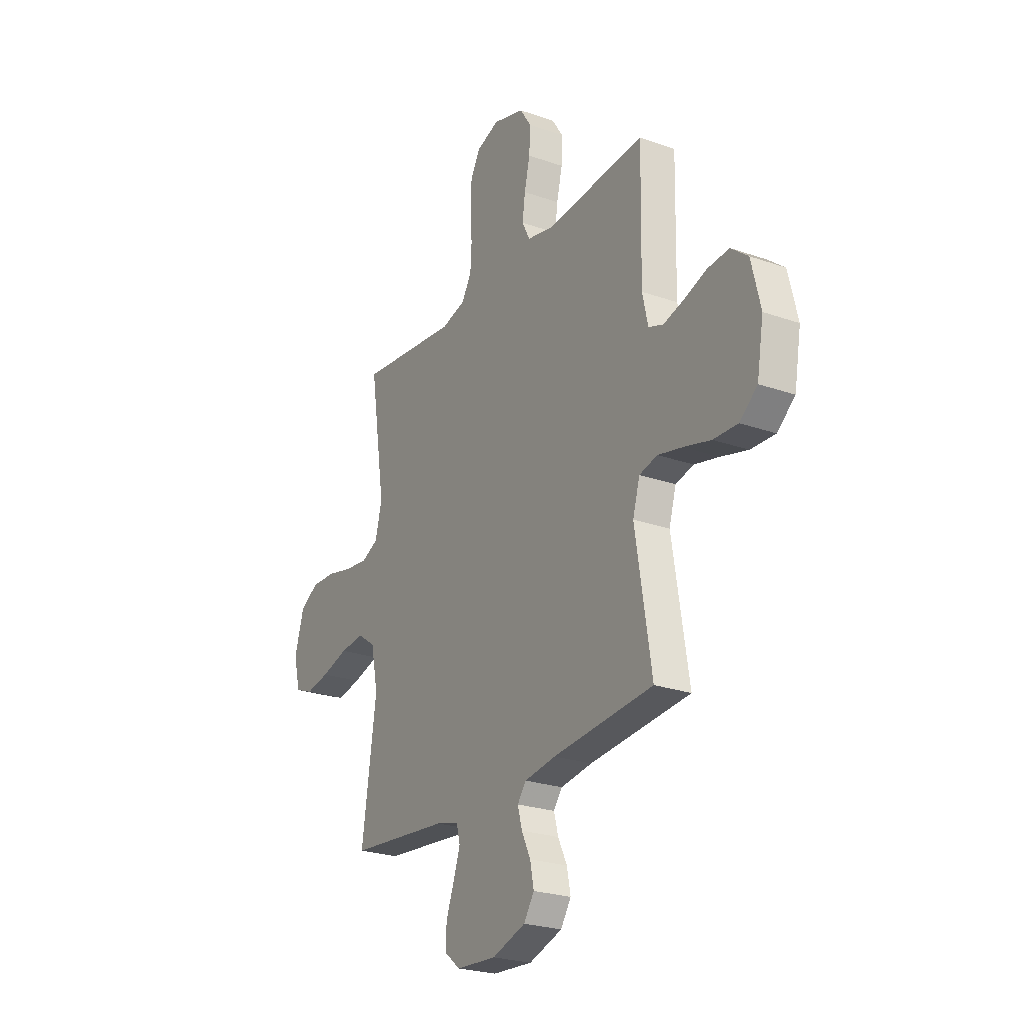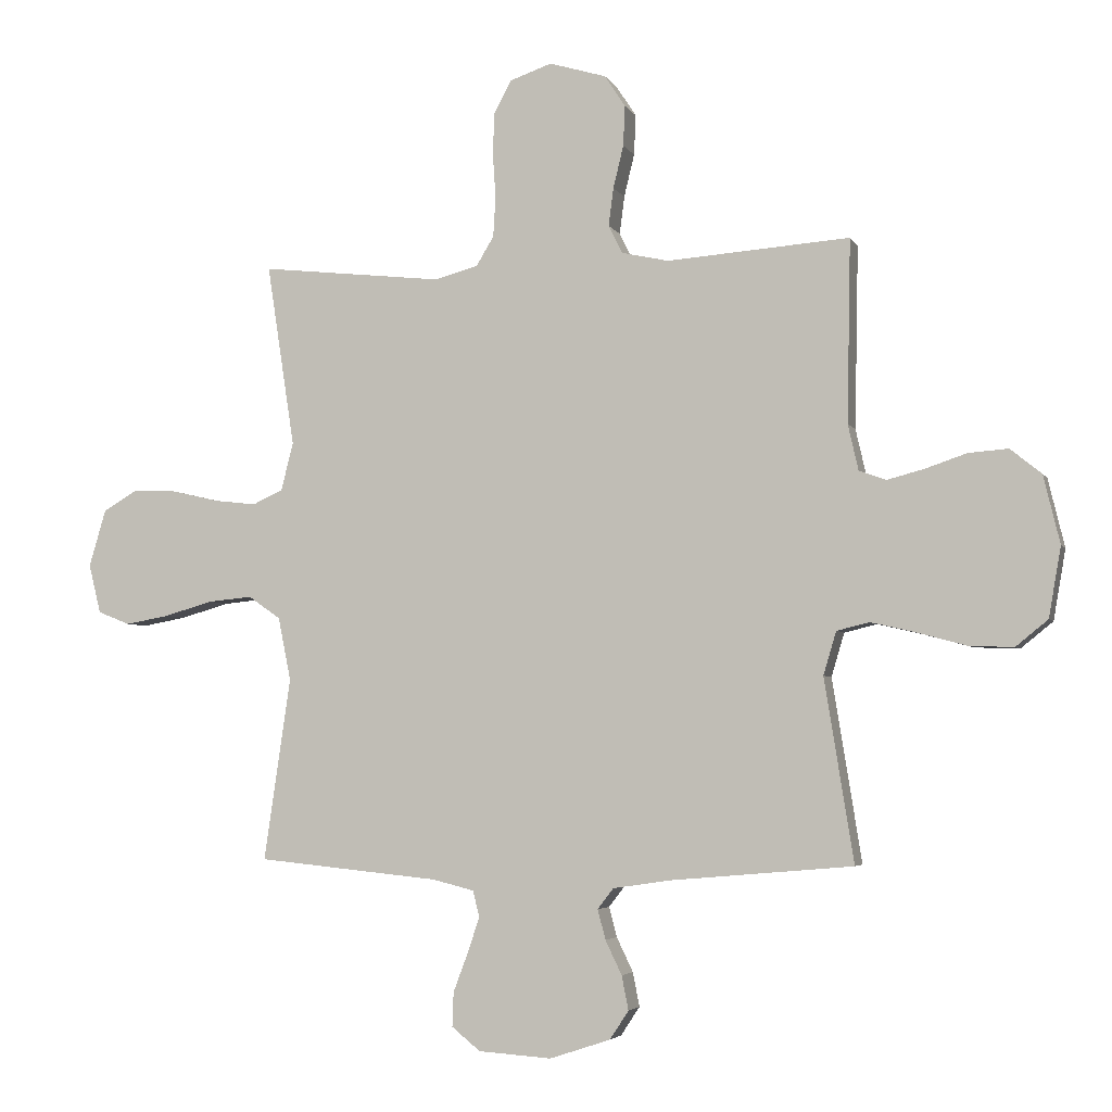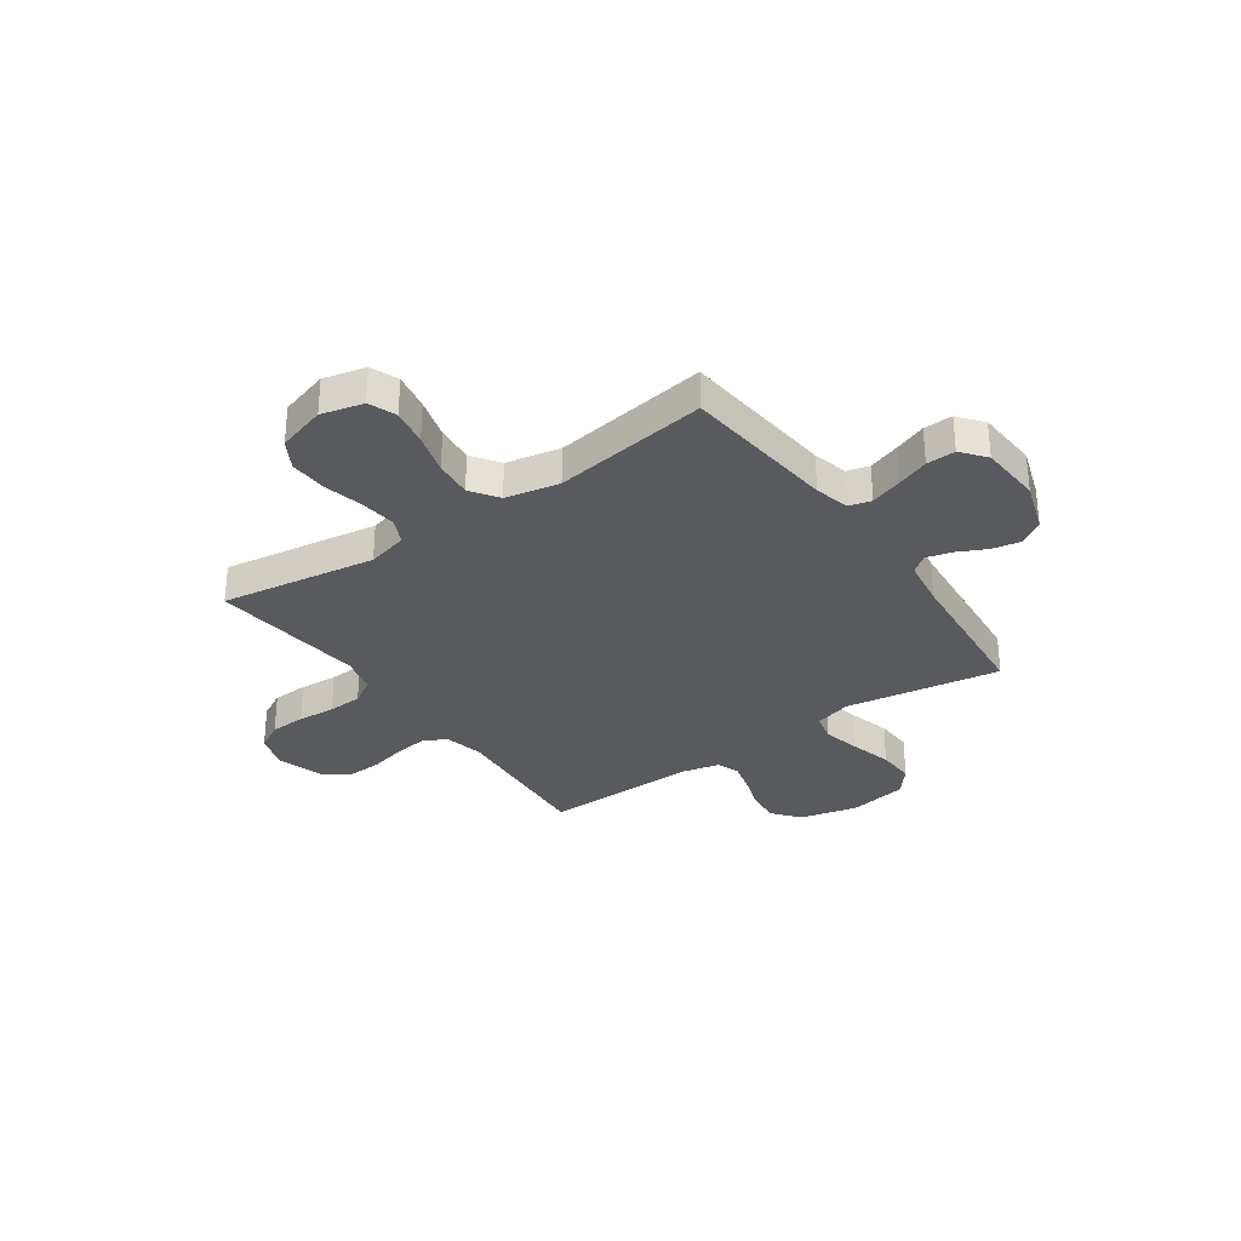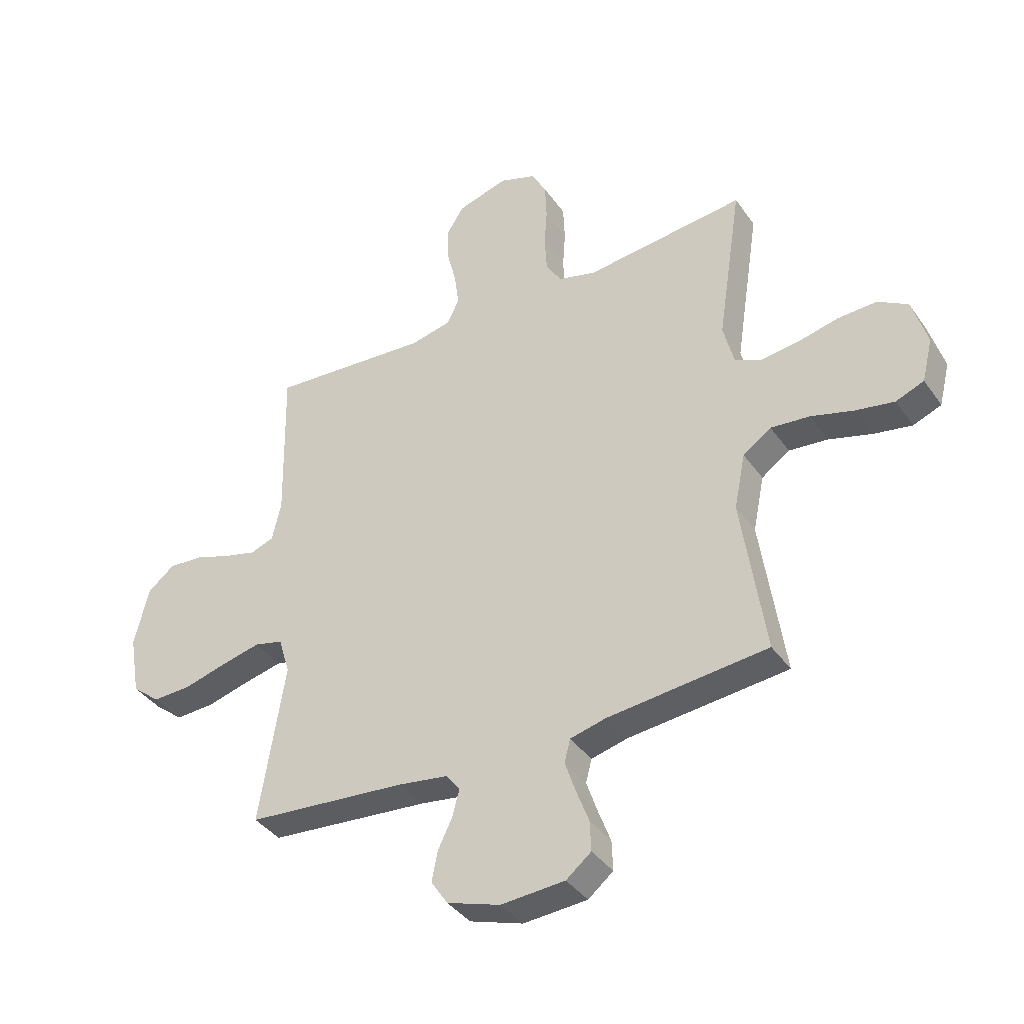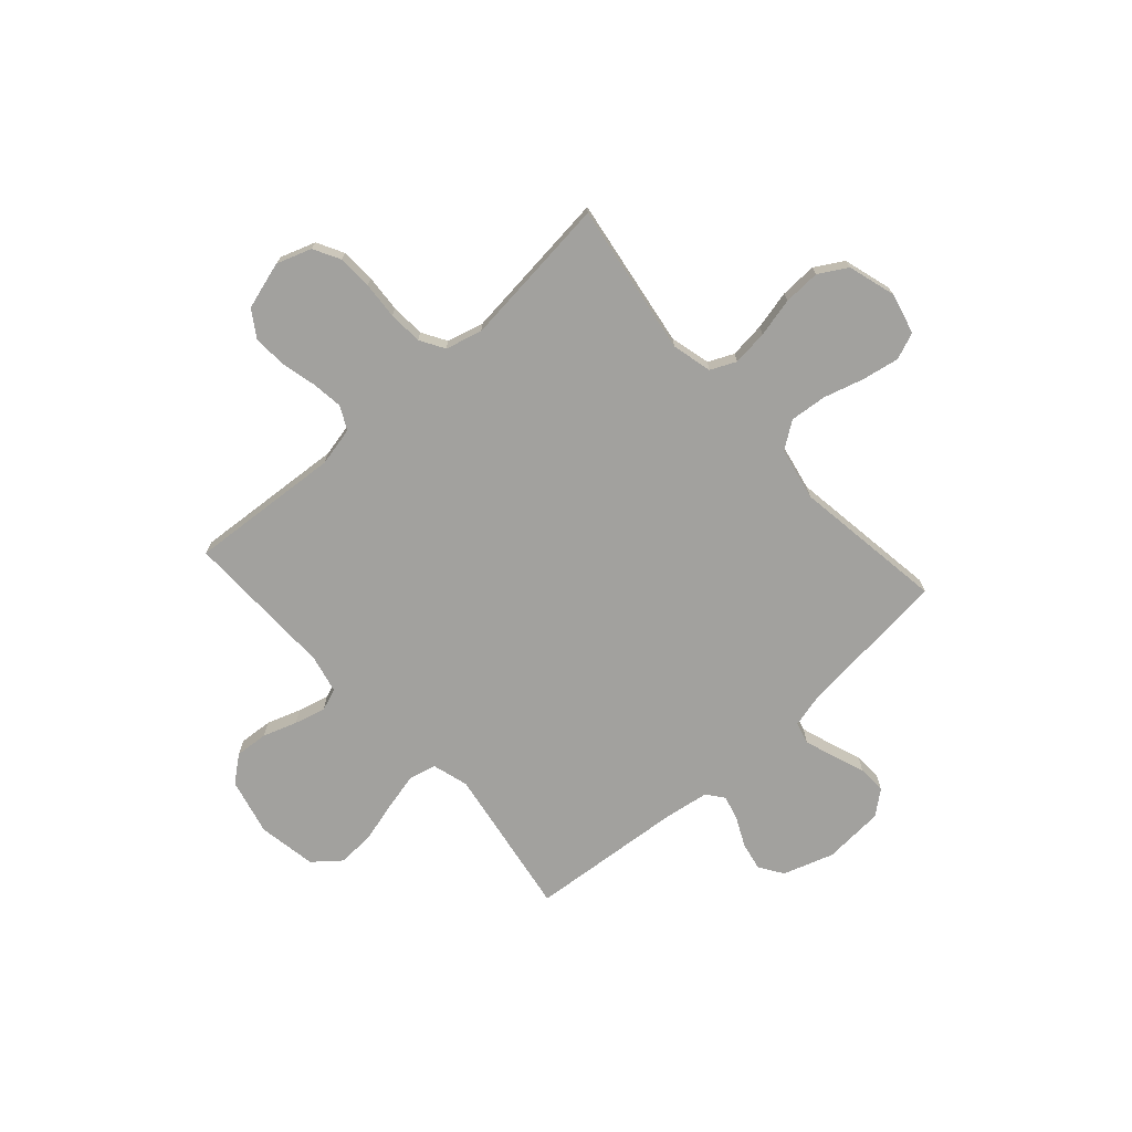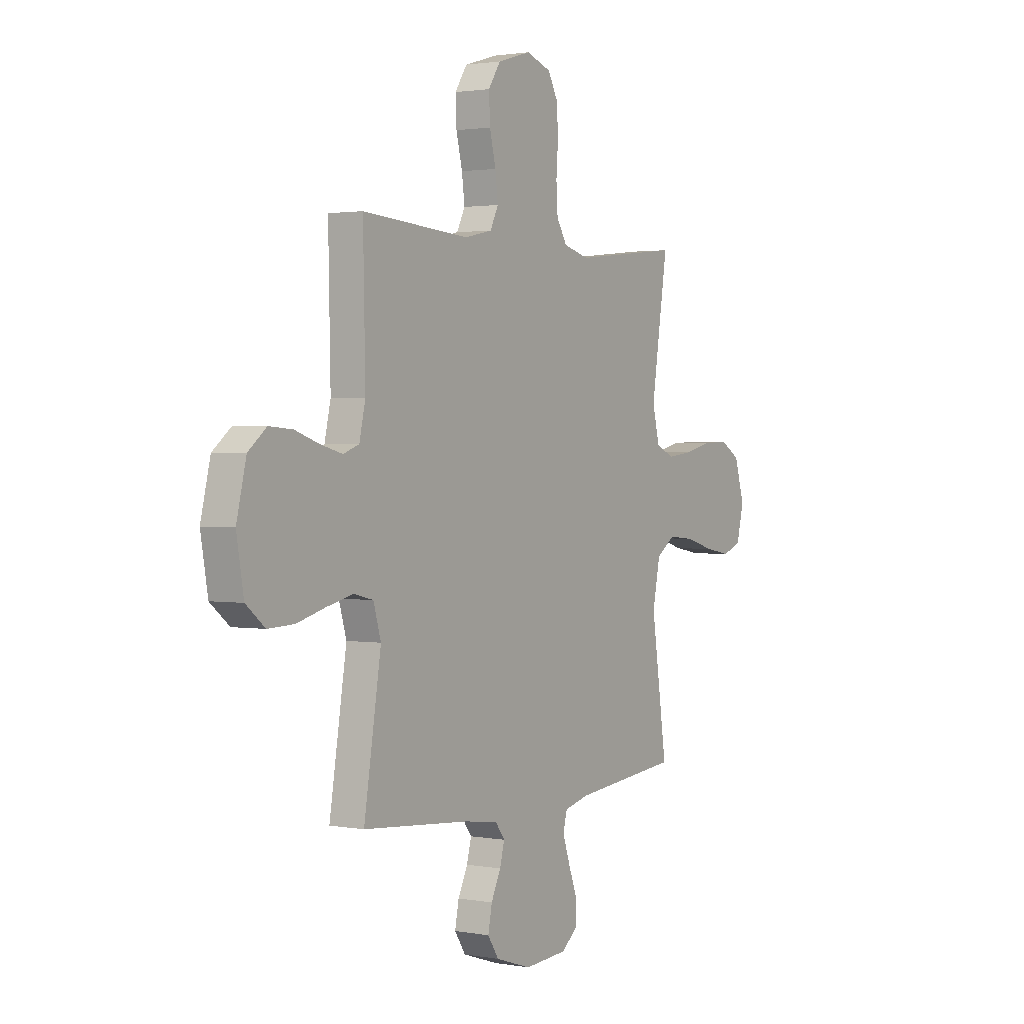
<metadata>
{"format":"obj","ext":"obj","renderer":"f3d","projection":"perspective","resolution":1024,"background":"white","views":[{"elev":-24.7,"azim":-119.9,"up":"+Z"},{"elev":-4.1,"azim":-163.6,"up":"+Z"},{"elev":-31.2,"azim":125.0,"up":"+Y"},{"elev":-38.5,"azim":31.2,"up":"+Z"},{"elev":-72.1,"azim":41.8,"up":"+Y"},{"elev":1.7,"azim":-57.4,"up":"+Z"}]}
</metadata>
<code>
v 0.5 0.07 0.5
v 0.454 0.07 0.2
v 0.474 0.07 0.121
v 0.524 0.07 0.098
v 0.594 0.07 0.106
v 0.671 0.07 0.124
v 0.744 0.07 0.127
v 0.8 0.07 0.094
v 0.828 0.07 0
v 0.808 0.07 -0.081
v 0.755 0.07 -0.102
v 0.683 0.07 -0.089
v 0.603 0.07 -0.066
v 0.53 0.07 -0.059
v 0.477 0.07 -0.096
v 0.456 0.07 -0.2
v 0.5 0.07 -0.5
v 0.2 0.07 -0.53
v 0.132 0.07 -0.547
v 0.121 0.07 -0.59
v 0.141 0.07 -0.649
v 0.165 0.07 -0.713
v 0.167 0.07 -0.769
v 0.12 0.07 -0.807
v 0 0.07 -0.815
v -0.1 0.07 -0.782
v -0.131 0.07 -0.735
v -0.12 0.07 -0.679
v -0.093 0.07 -0.623
v -0.08 0.07 -0.574
v -0.106 0.07 -0.54
v -0.2 0.07 -0.526
v -0.5 0.07 -0.5
v -0.452 0.07 -0.2
v -0.473 0.07 -0.129
v -0.527 0.07 -0.116
v -0.6 0.07 -0.133
v -0.681 0.07 -0.155
v -0.754 0.07 -0.158
v -0.807 0.07 -0.115
v -0.827 0.07 0
v -0.8 0.07 0.112
v -0.749 0.07 0.153
v -0.684 0.07 0.148
v -0.616 0.07 0.125
v -0.555 0.07 0.109
v -0.511 0.07 0.125
v -0.494 0.07 0.2
v -0.5 0.07 0.5
v -0.2 0.07 0.478
v -0.123 0.07 0.495
v -0.1 0.07 0.541
v -0.108 0.07 0.603
v -0.125 0.07 0.673
v -0.128 0.07 0.739
v -0.094 0.07 0.791
v 0 0.07 0.819
v 0.069 0.07 0.795
v 0.097 0.07 0.743
v 0.1 0.07 0.674
v 0.095 0.07 0.601
v 0.099 0.07 0.534
v 0.128 0.07 0.486
v 0.2 0.07 0.467
v 0.5 0 0.5
v 0.454 0 0.2
v 0.474 0 0.121
v 0.524 0 0.098
v 0.594 0 0.106
v 0.671 0 0.124
v 0.744 0 0.127
v 0.8 0 0.094
v 0.828 0 0
v 0.808 0 -0.081
v 0.755 0 -0.102
v 0.683 0 -0.089
v 0.603 0 -0.066
v 0.53 0 -0.059
v 0.477 0 -0.096
v 0.456 0 -0.2
v 0.5 0 -0.5
v 0.2 0 -0.53
v 0.132 0 -0.547
v 0.121 0 -0.59
v 0.141 0 -0.649
v 0.165 0 -0.713
v 0.167 0 -0.769
v 0.12 0 -0.807
v 0 0 -0.815
v -0.1 0 -0.782
v -0.131 0 -0.735
v -0.12 0 -0.679
v -0.093 0 -0.623
v -0.08 0 -0.574
v -0.106 0 -0.54
v -0.2 0 -0.526
v -0.5 0 -0.5
v -0.452 0 -0.2
v -0.473 0 -0.129
v -0.527 0 -0.116
v -0.6 0 -0.133
v -0.681 0 -0.155
v -0.754 0 -0.158
v -0.807 0 -0.115
v -0.827 0 0
v -0.8 0 0.112
v -0.749 0 0.153
v -0.684 0 0.148
v -0.616 0 0.125
v -0.555 0 0.109
v -0.511 0 0.125
v -0.494 0 0.2
v -0.5 0 0.5
v -0.2 0 0.478
v -0.123 0 0.495
v -0.1 0 0.541
v -0.108 0 0.603
v -0.125 0 0.673
v -0.128 0 0.739
v -0.094 0 0.791
v 0 0 0.819
v 0.069 0 0.795
v 0.097 0 0.743
v 0.1 0 0.674
v 0.095 0 0.601
v 0.099 0 0.534
v 0.128 0 0.486
v 0.2 0 0.467
f 58 59 60 61
f 58 61 62
f 57 58 62
f 56 57 62
f 53 54 55 56
f 52 53 56 62
f 51 52 62 63
f 48 49 50
f 47 48 50 51
f 42 43 44 45
f 42 45 46
f 41 42 46
f 40 41 46 47
f 37 38 39 40
f 36 37 40 47
f 32 33 34
f 31 32 34 35
f 26 27 28 29
f 26 29 30
f 25 26 30
f 24 25 30
f 21 22 23 24
f 20 21 24 30
f 19 20 30 31
f 16 17 18
f 15 16 18 19
f 10 11 12 13
f 10 13 14
f 9 10 14
f 8 9 14
f 5 6 7 8
f 4 5 8 14
f 3 4 14 15
f 64 1 2
f 35 36 47 51
f 35 51 63 64
f 19 31 35 64
f 15 19 64
f 2 3 15 64
f 125 124 123 122
f 126 125 122
f 126 122 121
f 126 121 120
f 120 119 118 117
f 126 120 117 116
f 127 126 116 115
f 114 113 112
f 115 114 112 111
f 109 108 107 106
f 110 109 106
f 110 106 105
f 111 110 105 104
f 104 103 102 101
f 111 104 101 100
f 98 97 96
f 99 98 96 95
f 93 92 91 90
f 94 93 90
f 94 90 89
f 94 89 88
f 88 87 86 85
f 94 88 85 84
f 95 94 84 83
f 82 81 80
f 83 82 80 79
f 77 76 75 74
f 78 77 74
f 78 74 73
f 78 73 72
f 72 71 70 69
f 78 72 69 68
f 79 78 68 67
f 66 65 128
f 115 111 100 99
f 128 127 115 99
f 128 99 95 83
f 128 83 79
f 128 79 67 66
f 1 65 66 2
f 2 66 67 3
f 3 67 68 4
f 4 68 69 5
f 5 69 70 6
f 6 70 71 7
f 7 71 72 8
f 8 72 73 9
f 9 73 74 10
f 10 74 75 11
f 11 75 76 12
f 12 76 77 13
f 13 77 78 14
f 14 78 79 15
f 15 79 80 16
f 16 80 81 17
f 17 81 82 18
f 18 82 83 19
f 19 83 84 20
f 20 84 85 21
f 21 85 86 22
f 22 86 87 23
f 23 87 88 24
f 24 88 89 25
f 25 89 90 26
f 26 90 91 27
f 27 91 92 28
f 28 92 93 29
f 29 93 94 30
f 30 94 95 31
f 31 95 96 32
f 32 96 97 33
f 33 97 98 34
f 34 98 99 35
f 35 99 100 36
f 36 100 101 37
f 37 101 102 38
f 38 102 103 39
f 39 103 104 40
f 40 104 105 41
f 41 105 106 42
f 42 106 107 43
f 43 107 108 44
f 44 108 109 45
f 45 109 110 46
f 46 110 111 47
f 47 111 112 48
f 48 112 113 49
f 49 113 114 50
f 50 114 115 51
f 51 115 116 52
f 52 116 117 53
f 53 117 118 54
f 54 118 119 55
f 55 119 120 56
f 56 120 121 57
f 57 121 122 58
f 58 122 123 59
f 59 123 124 60
f 60 124 125 61
f 61 125 126 62
f 62 126 127 63
f 63 127 128 64
f 64 128 65 1

</code>
